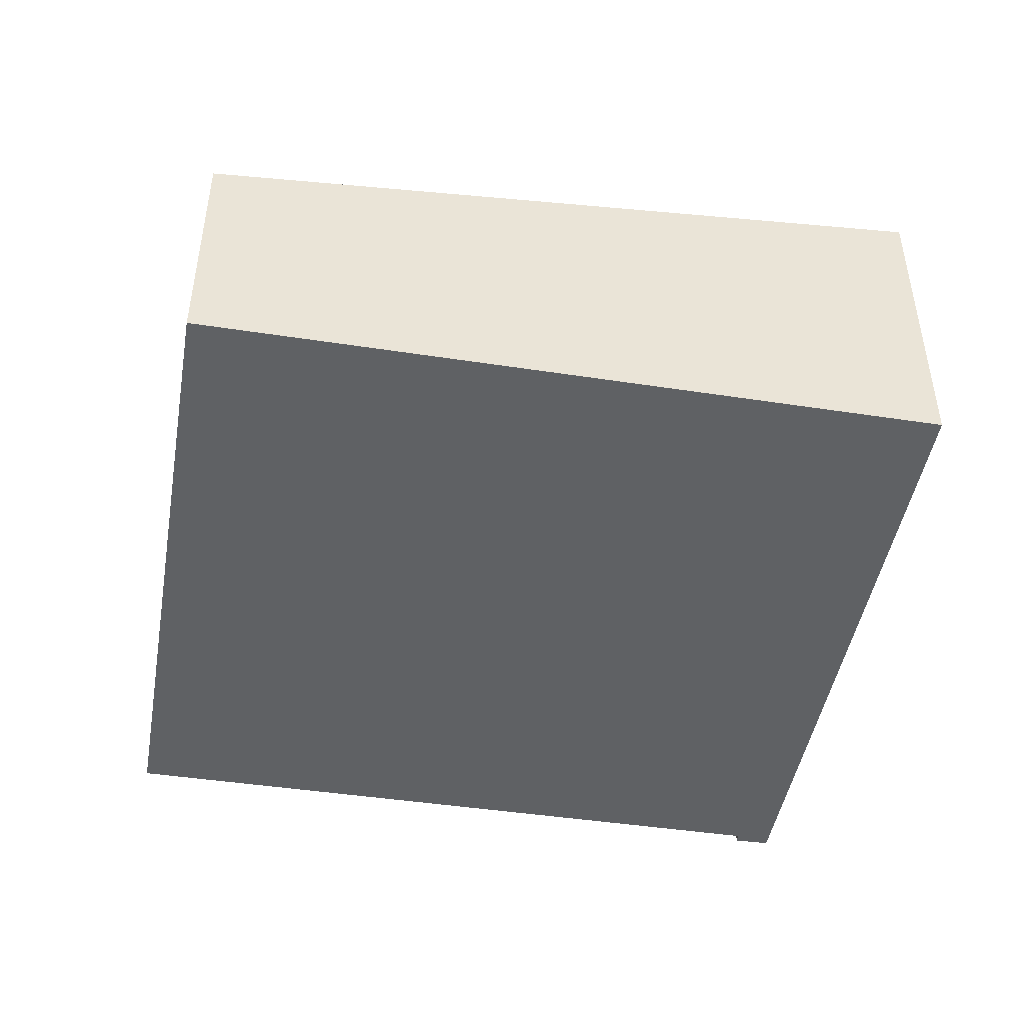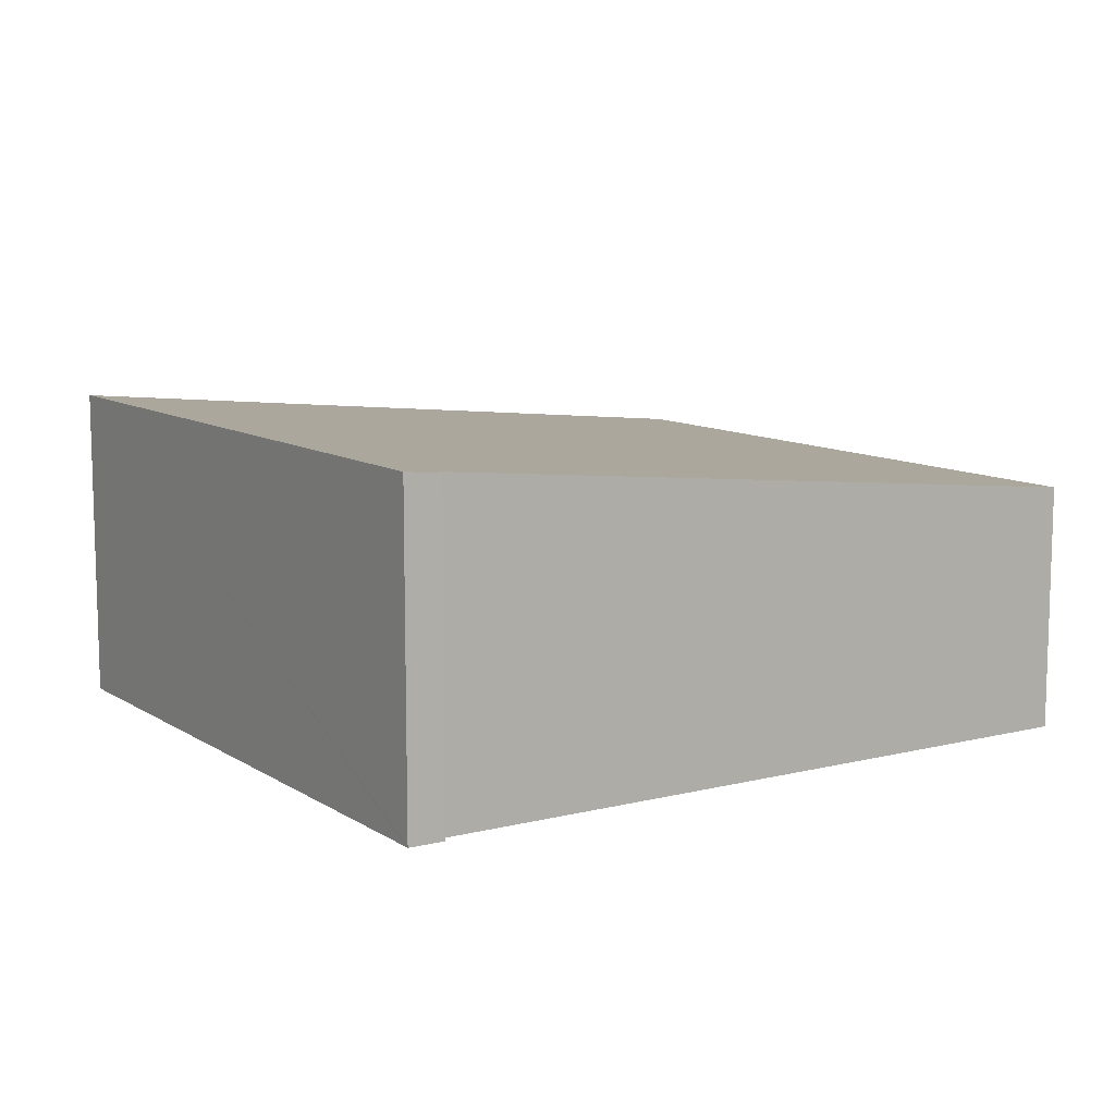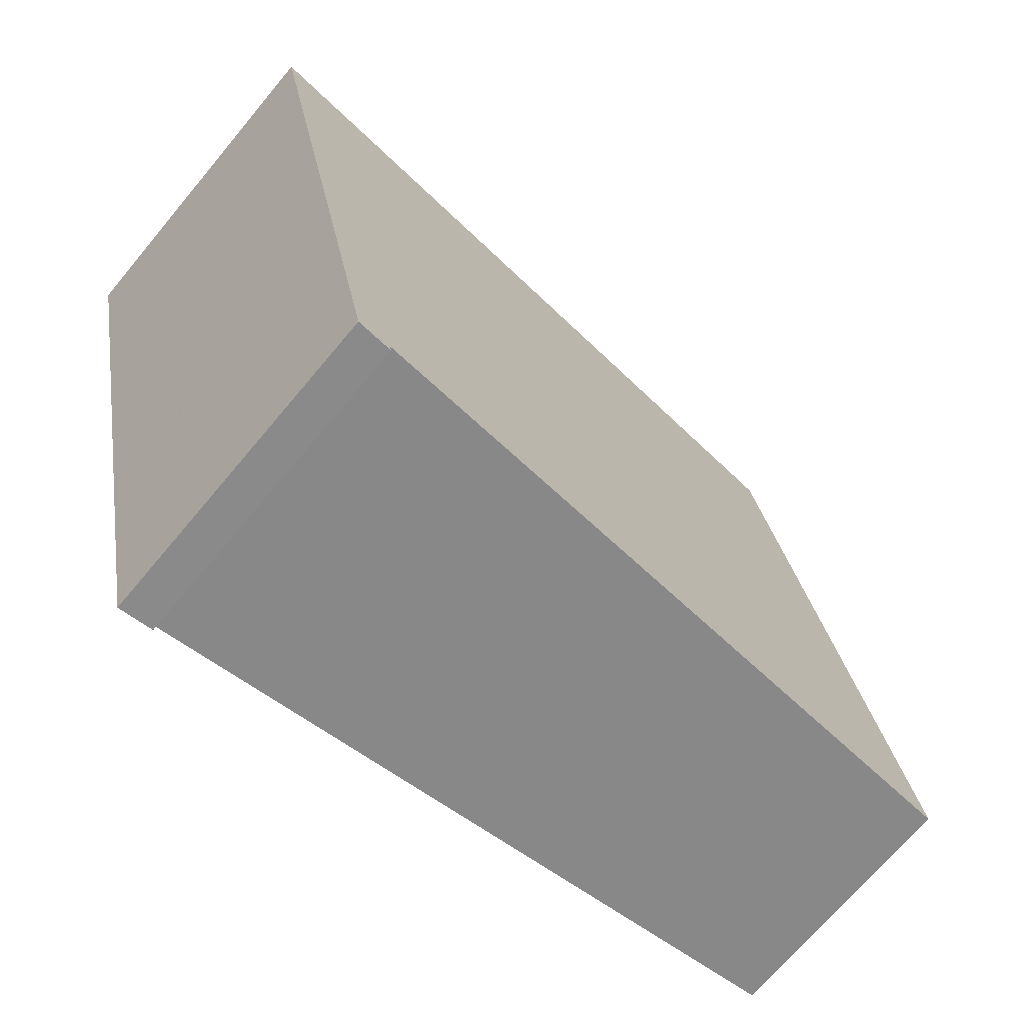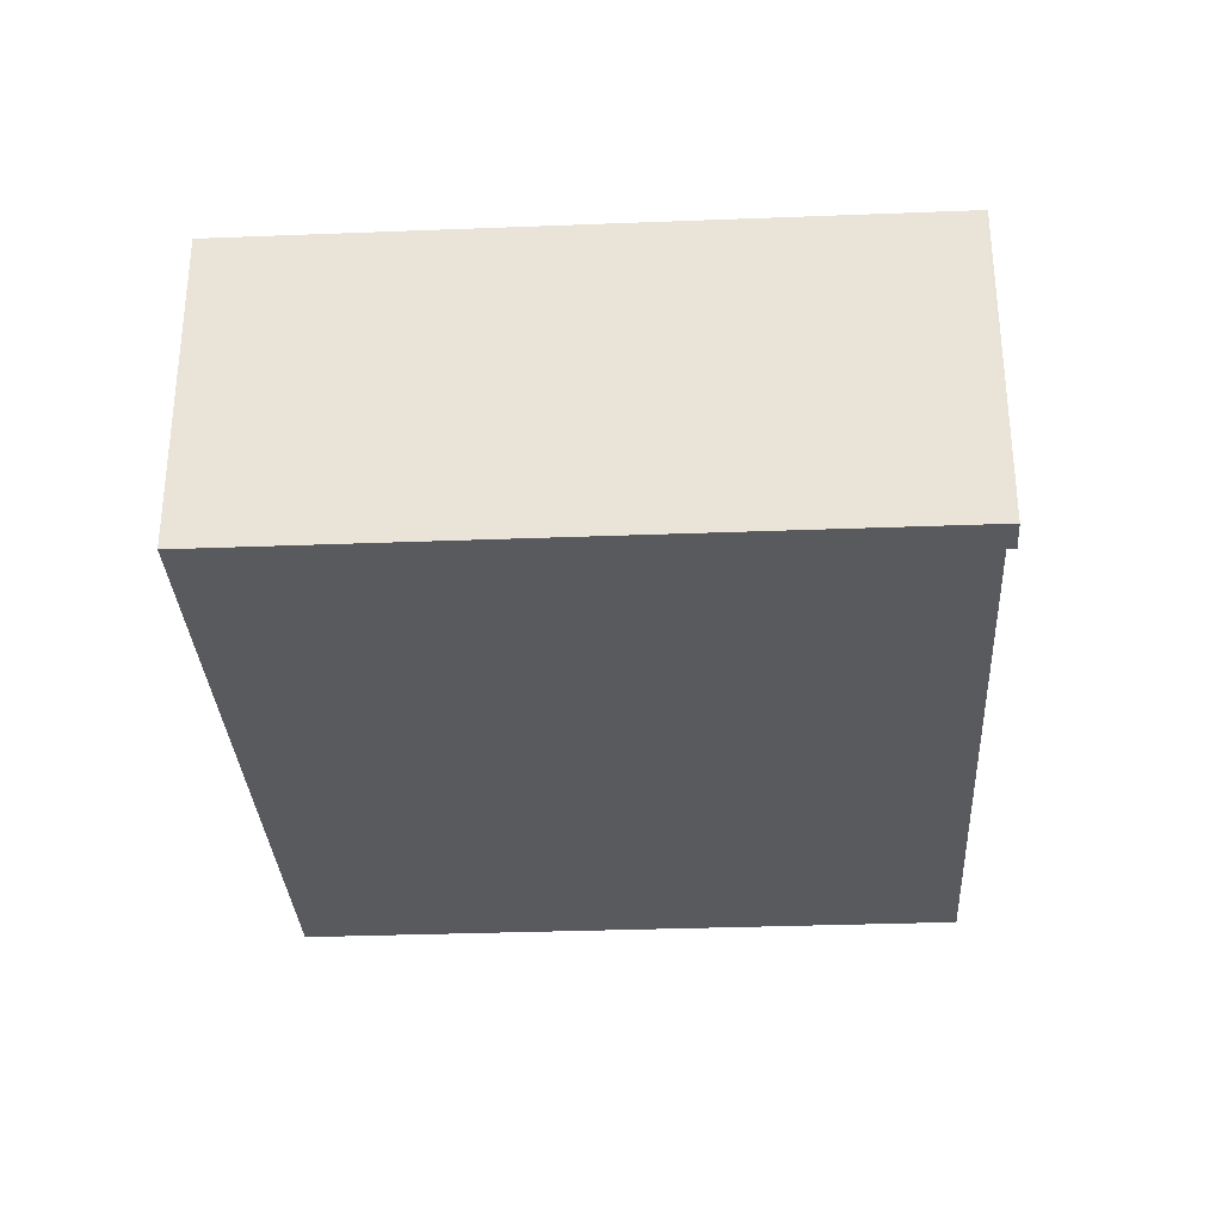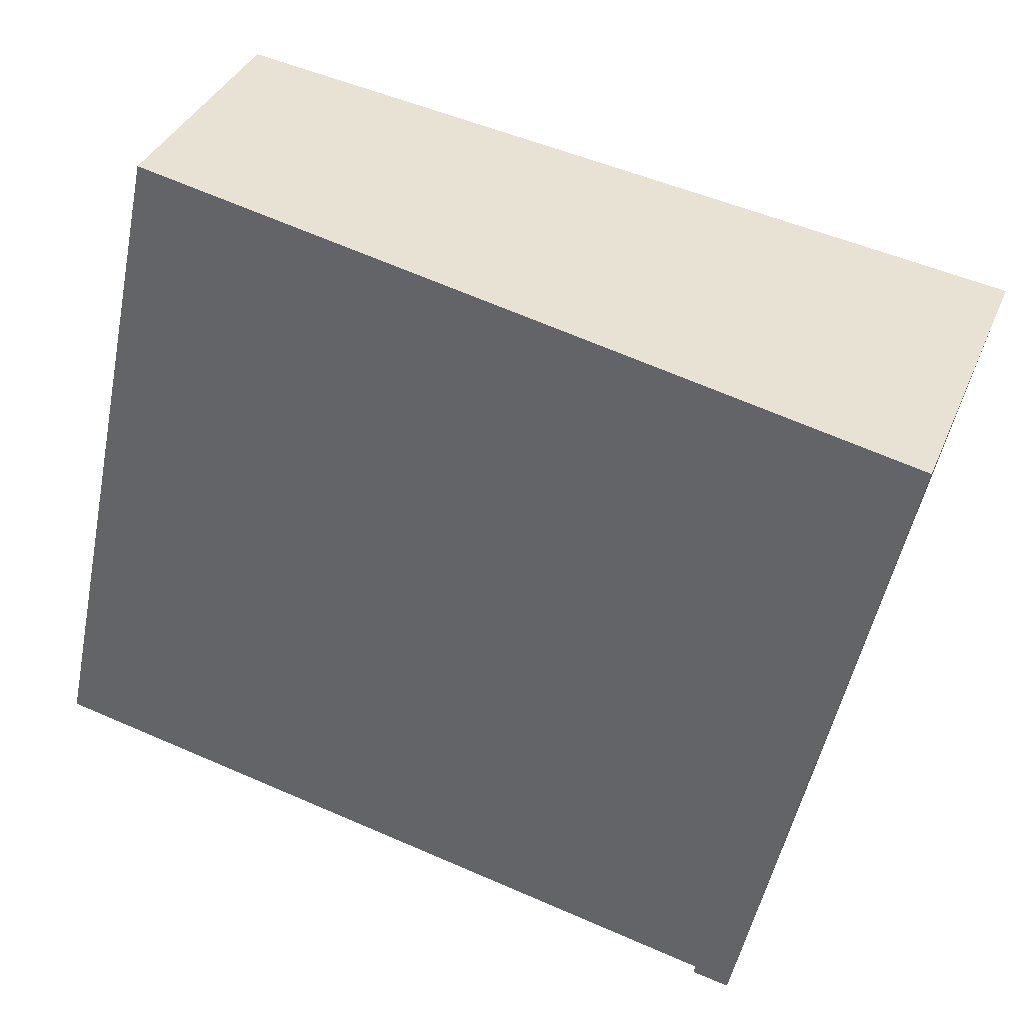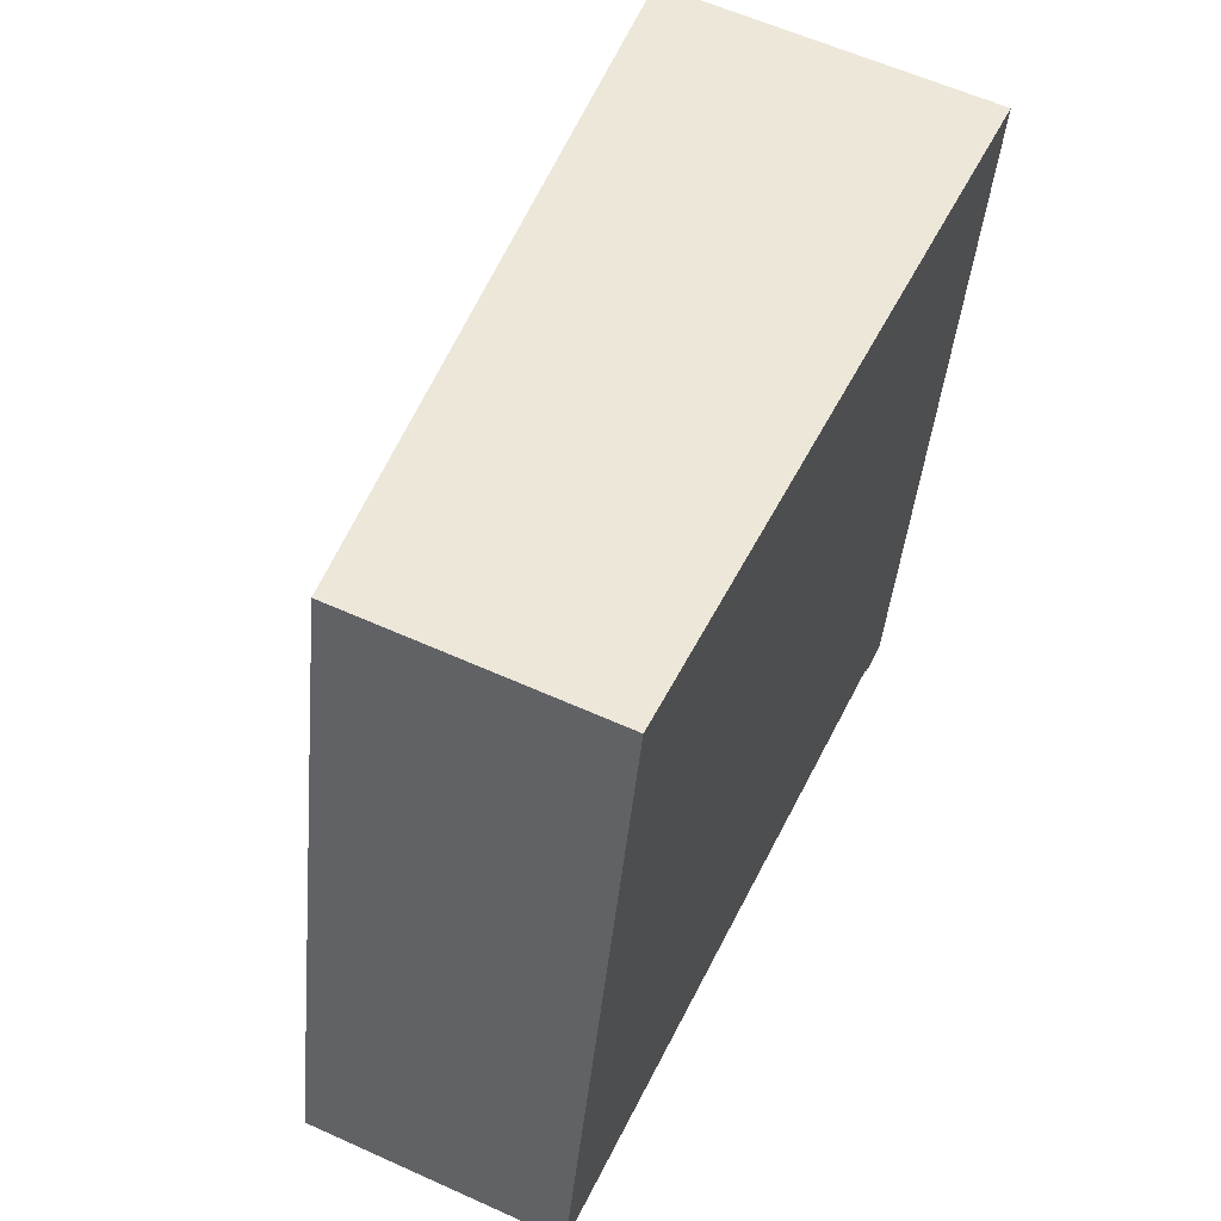
<metadata>
{"format":"obj","ext":"obj","renderer":"f3d","projection":"perspective","resolution":1024,"background":"white","views":[{"elev":-46.3,"azim":2.0,"up":"+Y"},{"elev":10.3,"azim":159.0,"up":"+Y"},{"elev":-70.0,"azim":140.1,"up":"+Z"},{"elev":-31.7,"azim":105.1,"up":"+Y"},{"elev":35.8,"azim":20.5,"up":"+Z"},{"elev":59.7,"azim":-65.1,"up":"+Z"}]}
</metadata>
<code>
v  1.158 2.026 5.468
v  5.709 2.607 -1.179
v  0 2.026 1.241e-16
v  7.154 2.637 4.198
v  5.995 2.637 -1.278
v  5.99 2.637 -1.303
v  5.695 2.607 -1.248
v  5.99 7.979e-17 -1.303
v  5.695 7.642e-17 -1.248
v  5.709 7.219e-17 -1.179
v  0 0 0
v  1.158 -3.348e-16 5.468
v  7.154 -2.571e-16 4.198
v  5.995 7.825e-17 -1.278
g defaultobject
f 1 2 3
f 2 1 4
f 2 4 5
f 2 5 6
f 6 7 2
f 8 7 6
f 7 8 9
f 10 3 2
f 3 10 11
f 9 2 7
f 2 9 10
f 11 1 3
f 1 11 12
f 1 13 4
f 13 1 12
f 5 8 6
f 8 5 4
f 8 4 14
f 14 4 13
f 11 13 12
f 13 11 10
f 13 10 14
f 14 10 9
f 14 9 8

</code>
